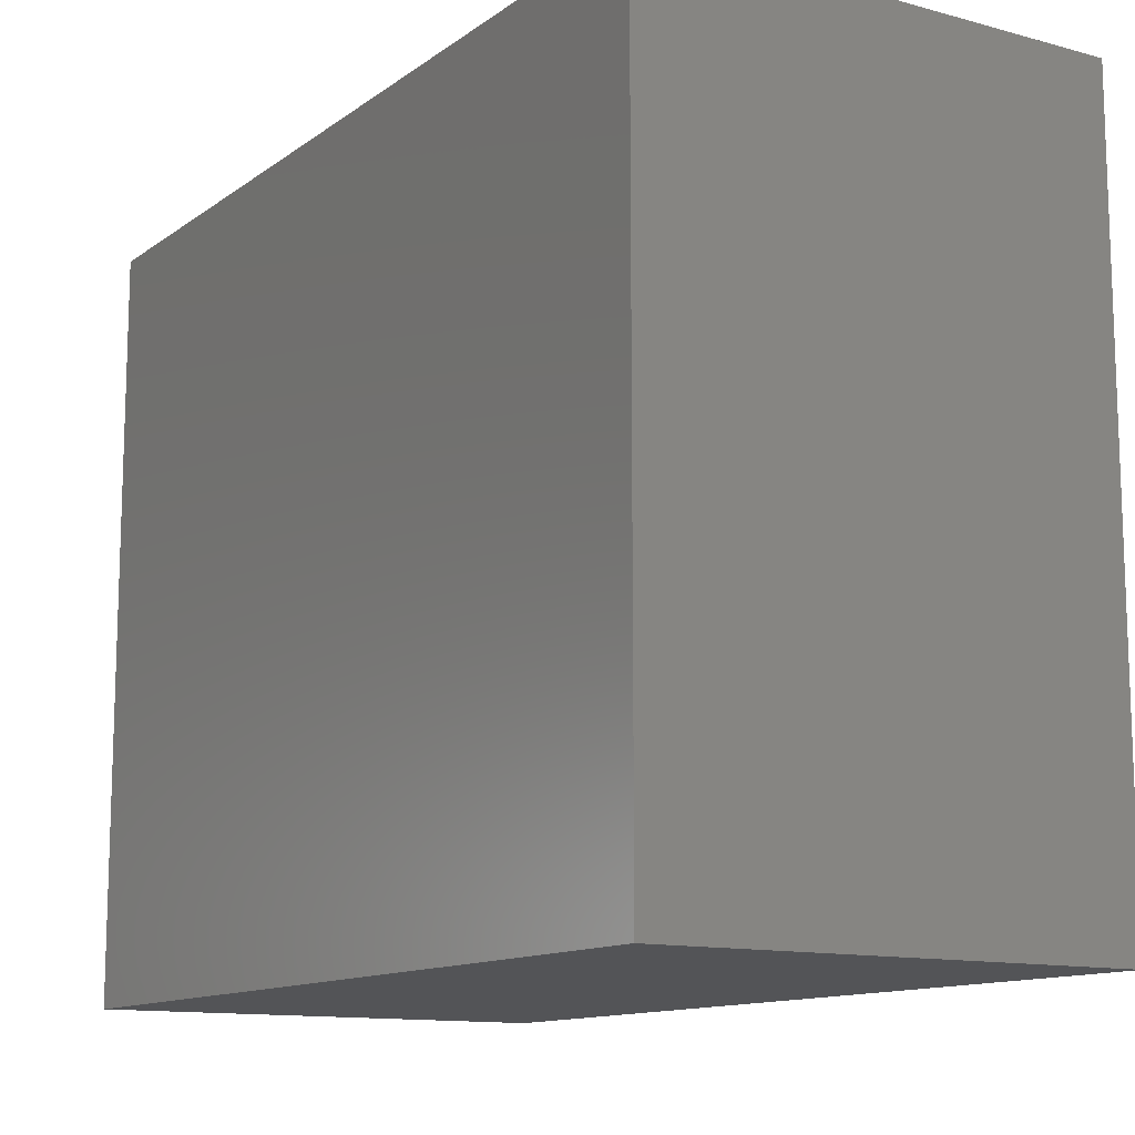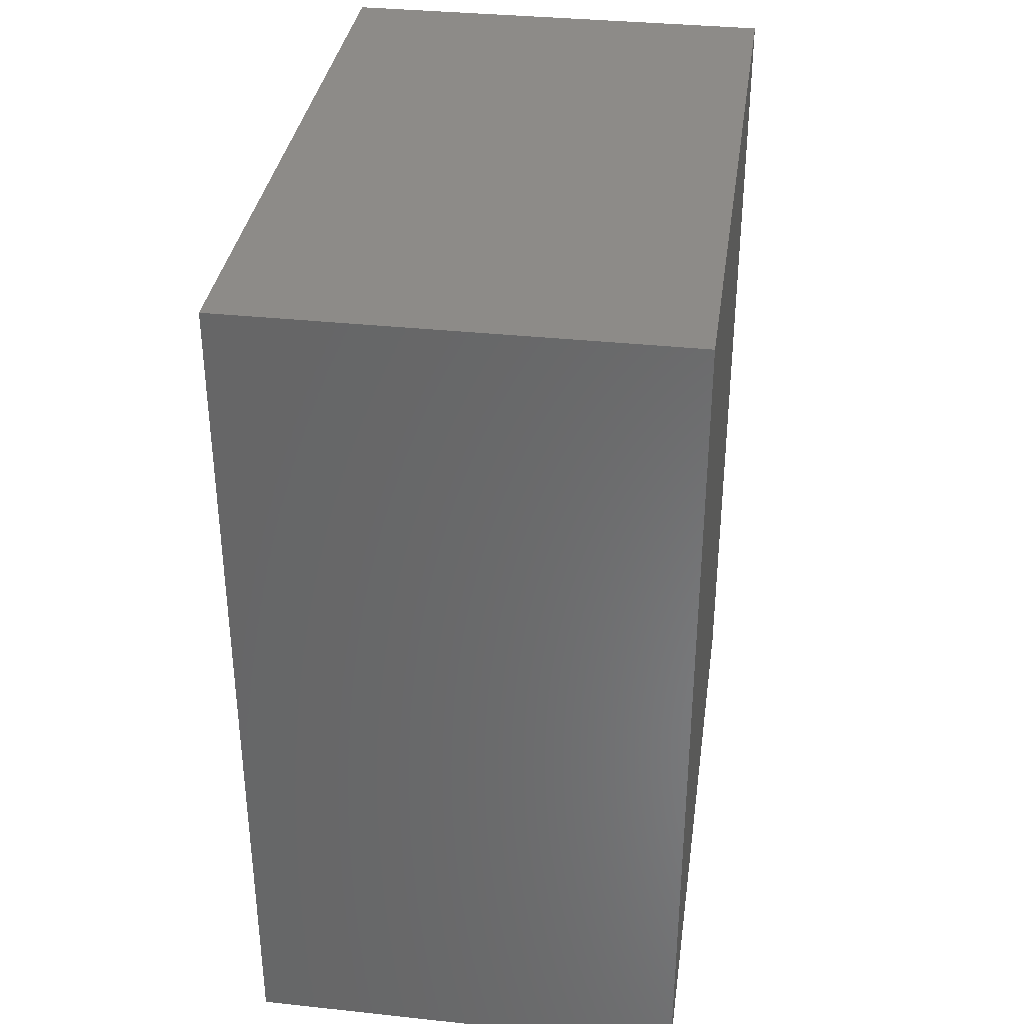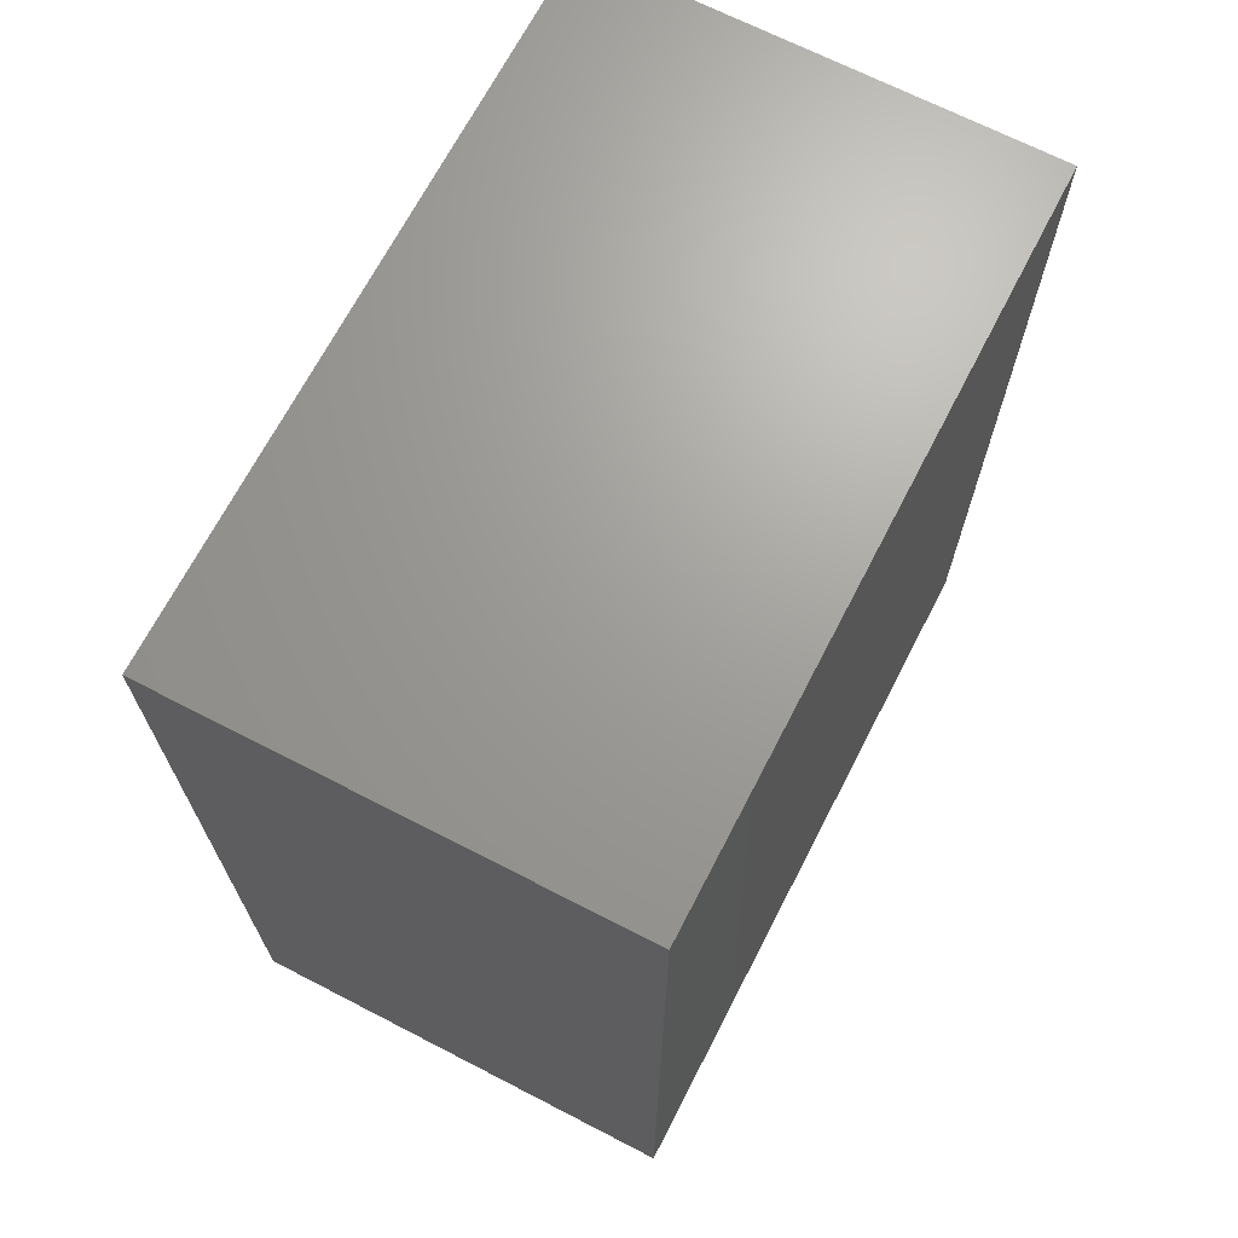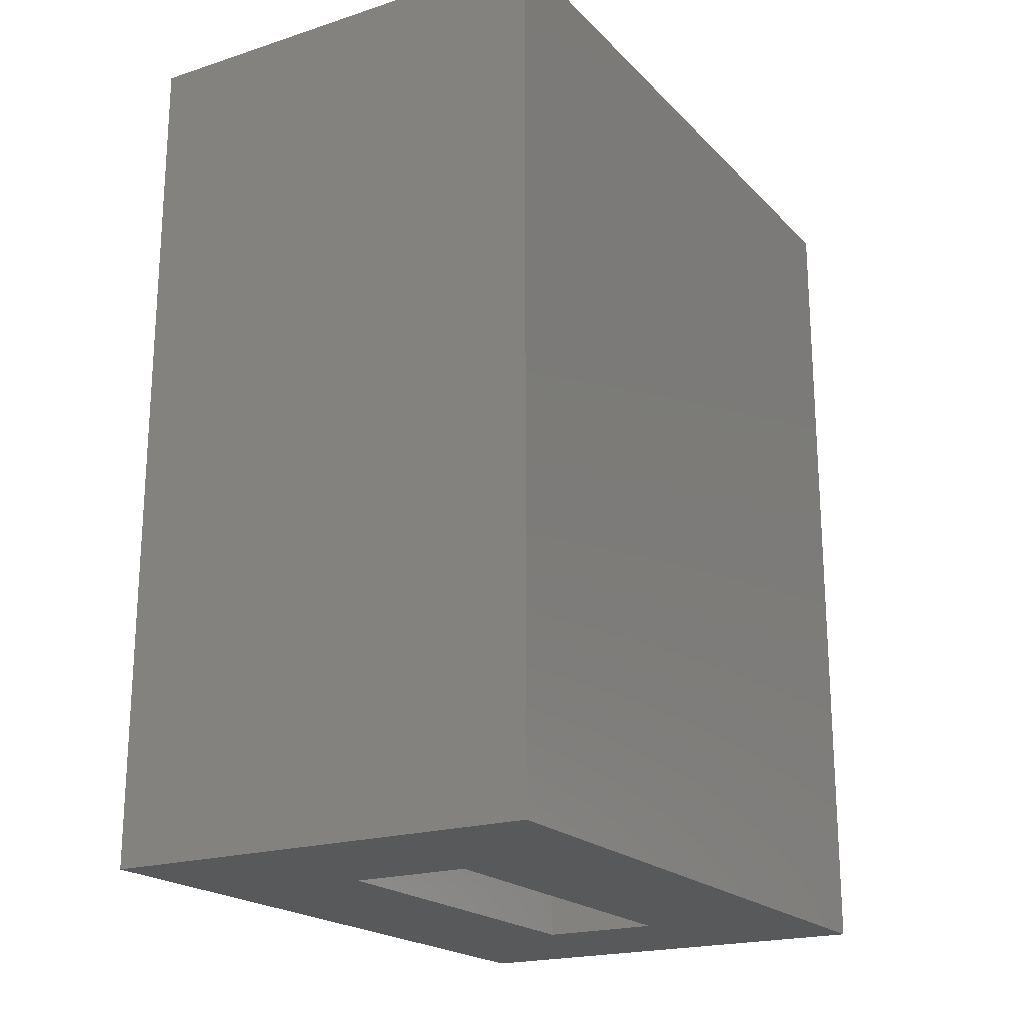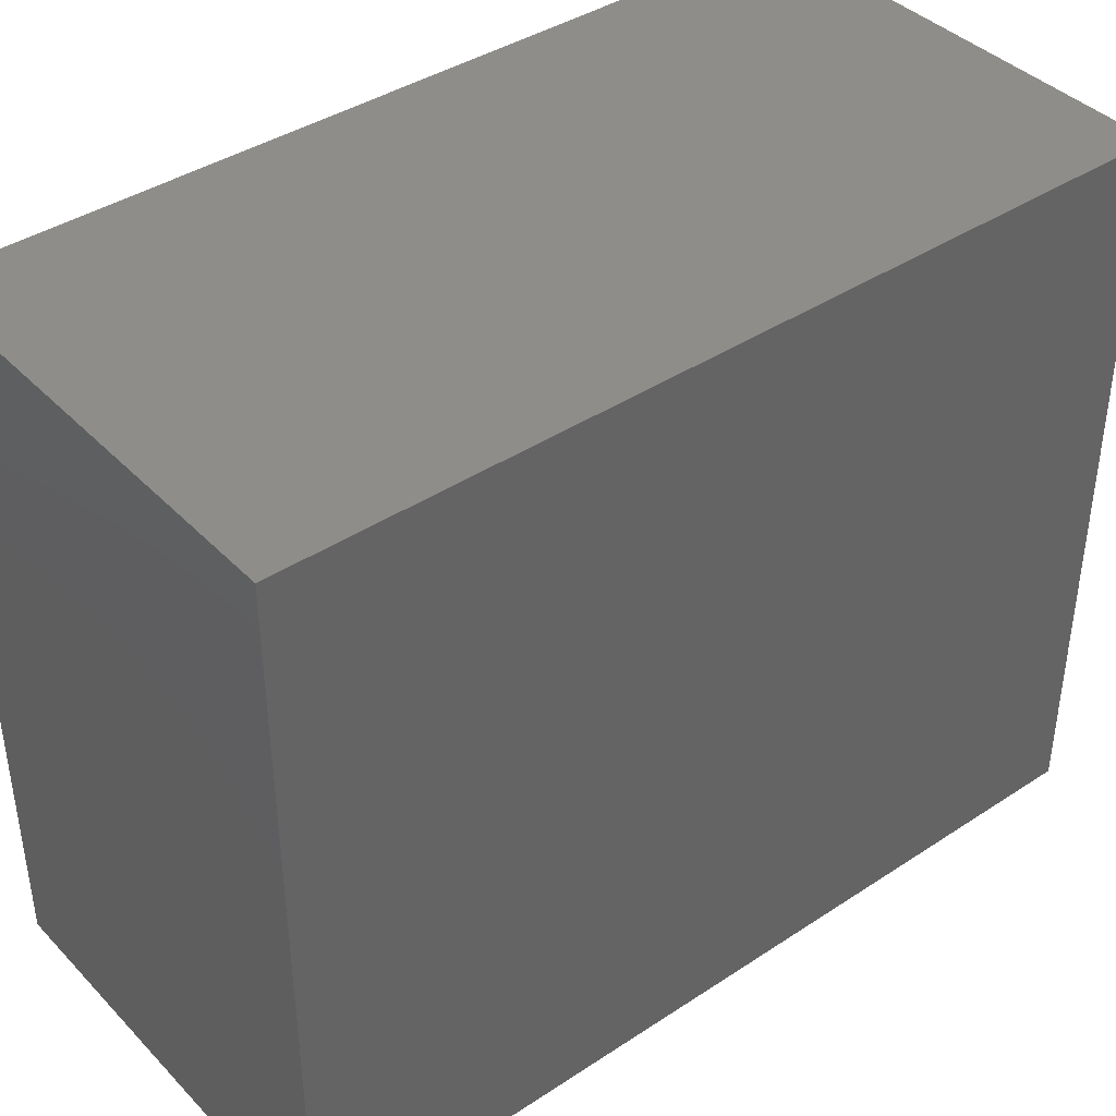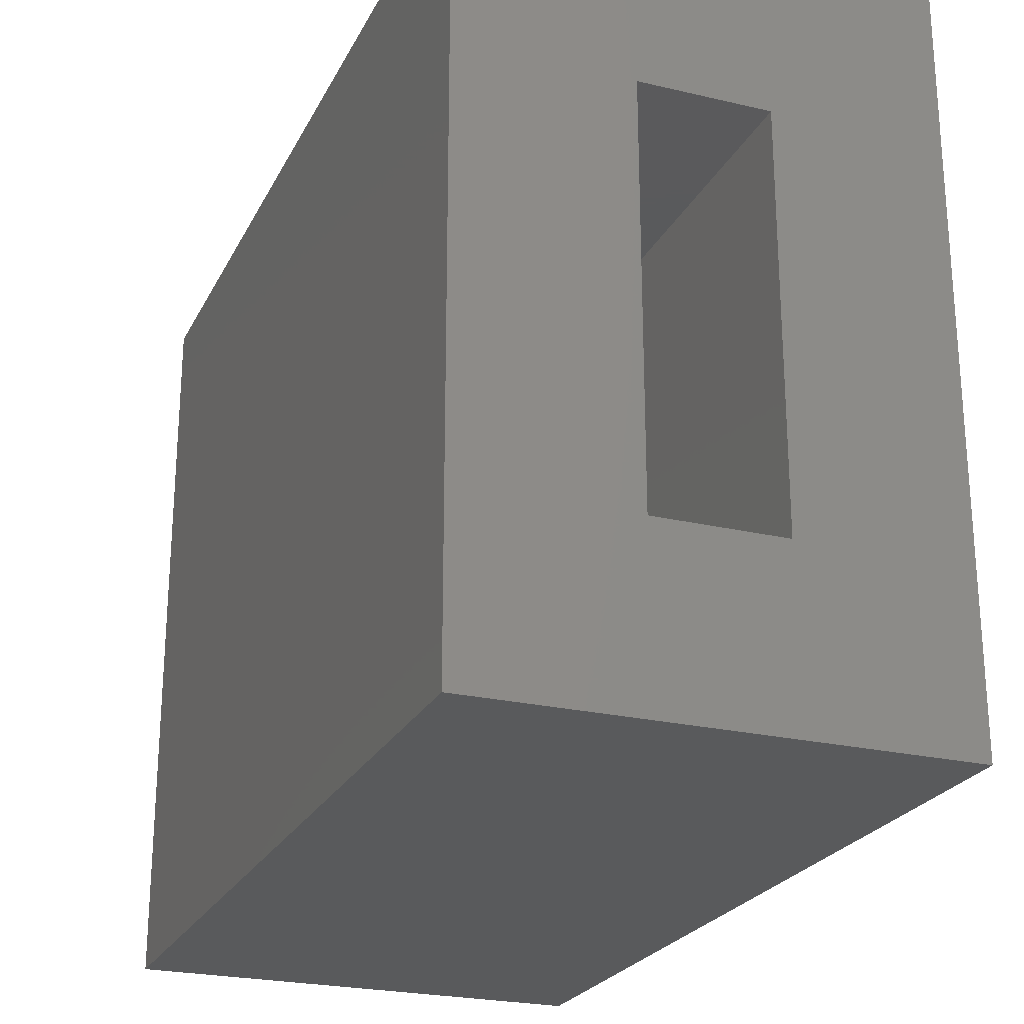
<metadata>
{"format":"stl","ext":"stl","renderer":"f3d","projection":"perspective","resolution":1024,"background":"white","views":[{"elev":-12.4,"azim":-32.3,"up":"+Y"},{"elev":34.9,"azim":-171.9,"up":"+Z"},{"elev":68.6,"azim":-152.7,"up":"+Z"},{"elev":-20.3,"azim":-149.6,"up":"+Z"},{"elev":40.2,"azim":51.0,"up":"+Y"},{"elev":-24.1,"azim":158.6,"up":"+Y"}]}
</metadata>
<code>
# stl→obj: 16 verts, 28 faces
v 0.3438 0.09128 -3.668e-17
v 0.1875 -0.06497 -2.712e-17
v -0.08594 0.09128 -3.668e-17
v 0.07031 -0.06497 -2.712e-17
v -0.08594 -0.5938 0
v 0.07031 -0.4375 -4.305e-18
v 0.3438 -0.5938 0
v 0.1875 -0.4375 -4.305e-18
v 0.1875 -0.06497 0.6797
v 0.07031 -0.06497 0.6797
v 0.1875 -0.4375 0.6797
v 0.07031 -0.4375 0.6797
v 0.3438 0.09128 0.8359
v -0.08594 0.09128 0.8359
v 0.3438 -0.5938 0.8359
v -0.08594 -0.5938 0.8359
f 1 2 3
f 3 2 4
f 3 4 5
f 5 4 6
f 5 6 7
f 7 6 8
f 7 8 1
f 1 8 2
f 2 9 4
f 4 9 10
f 11 8 12
f 12 8 6
f 6 4 12
f 12 4 10
f 8 11 2
f 2 11 9
f 1 3 13
f 13 3 14
f 13 14 15
f 15 14 16
f 15 16 7
f 7 16 5
f 5 16 3
f 3 16 14
f 7 1 15
f 15 1 13
f 9 11 10
f 10 11 12

</code>
